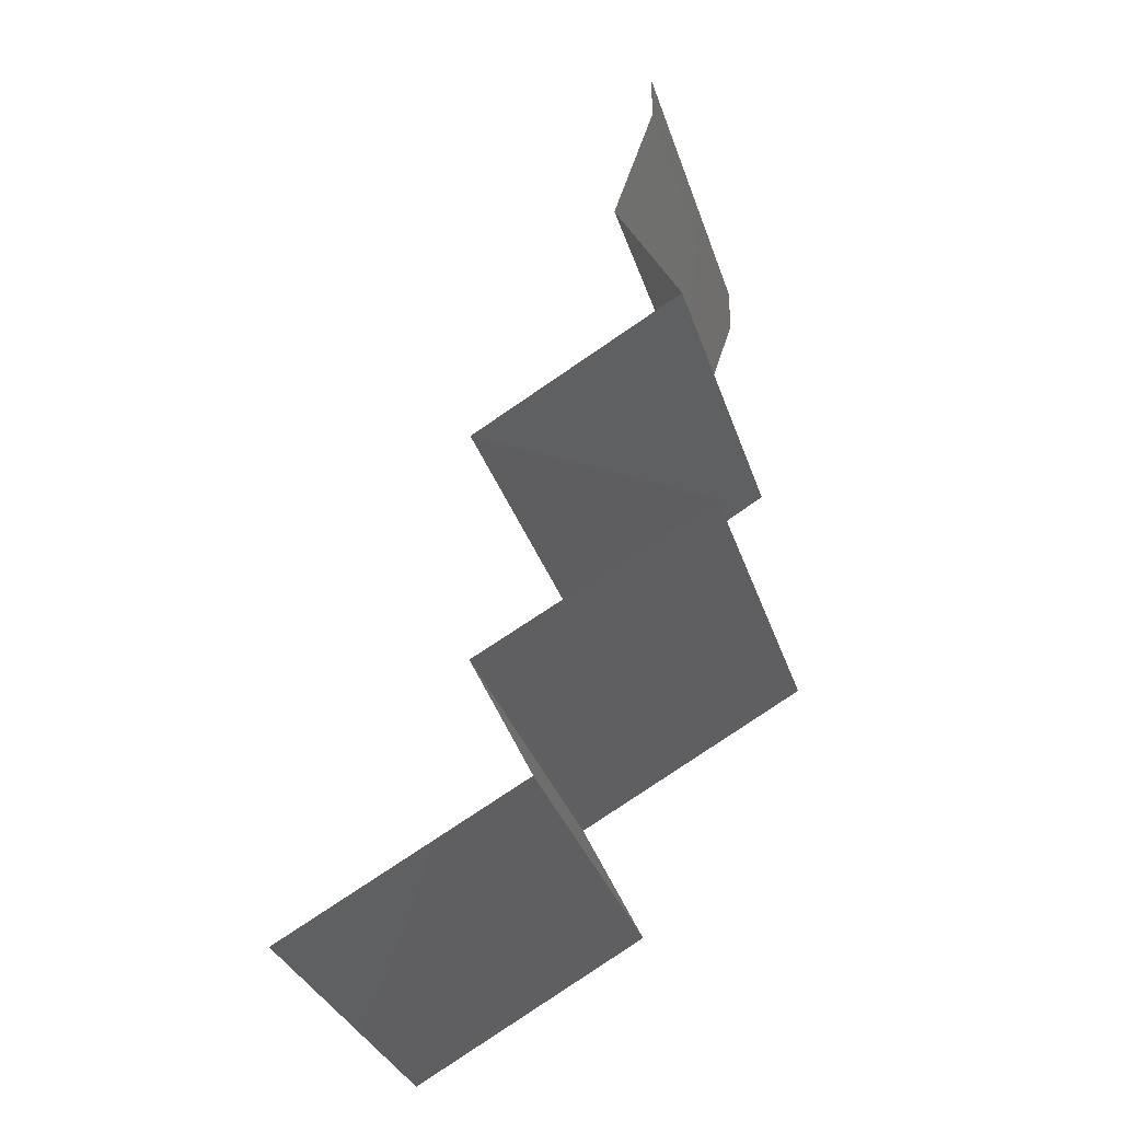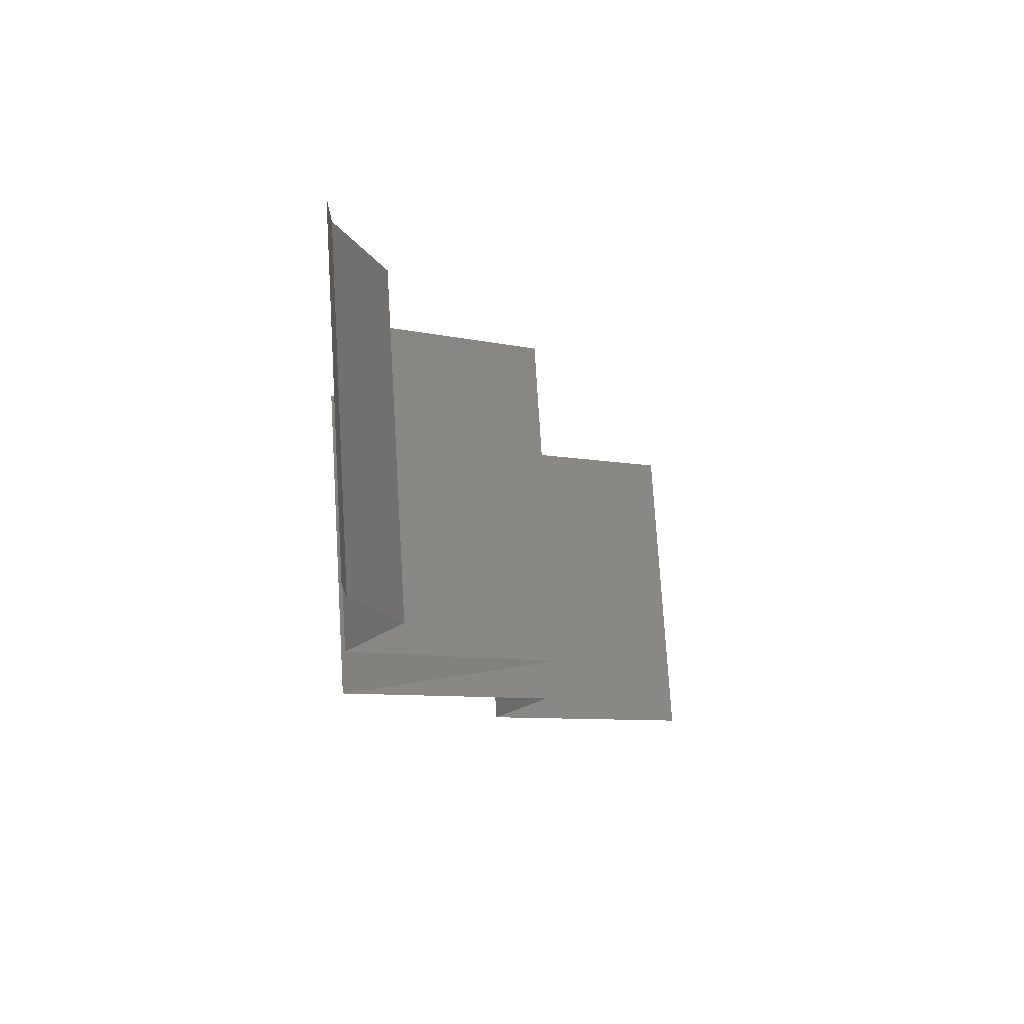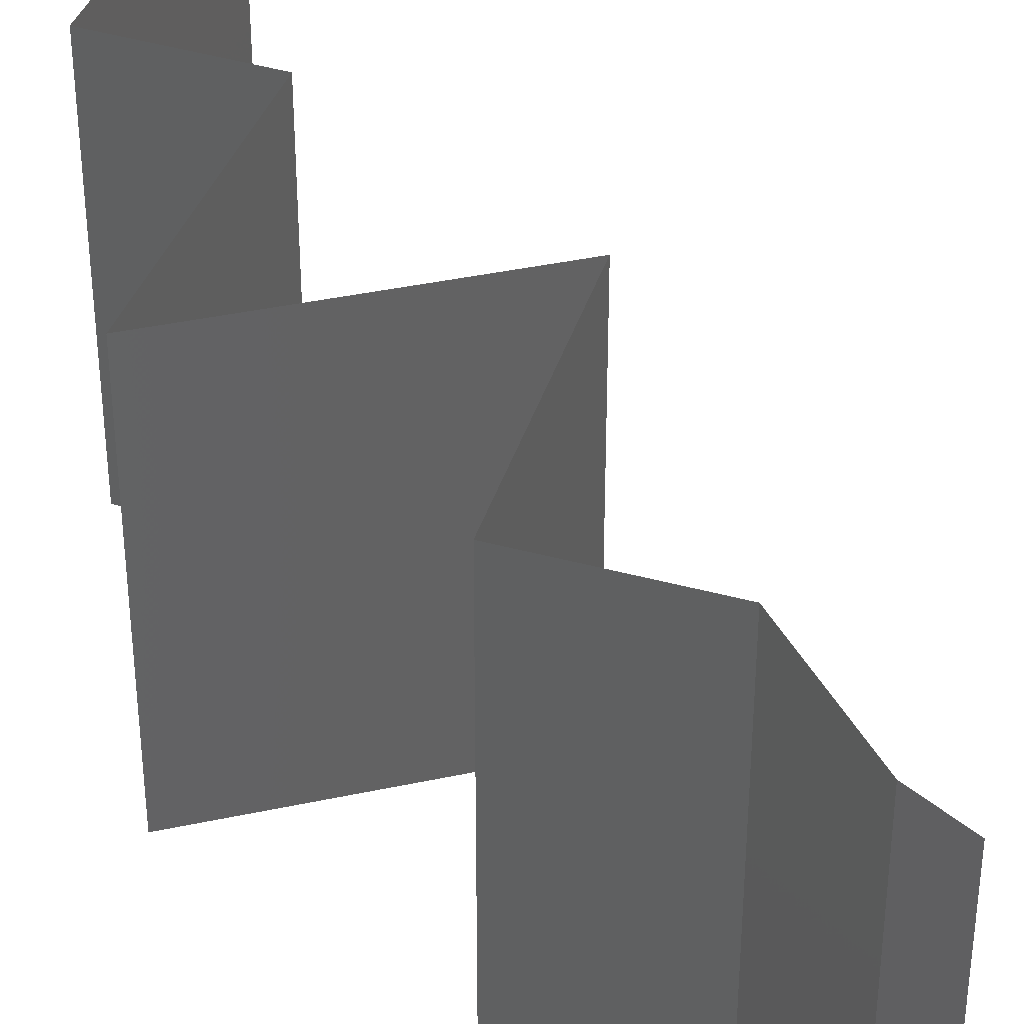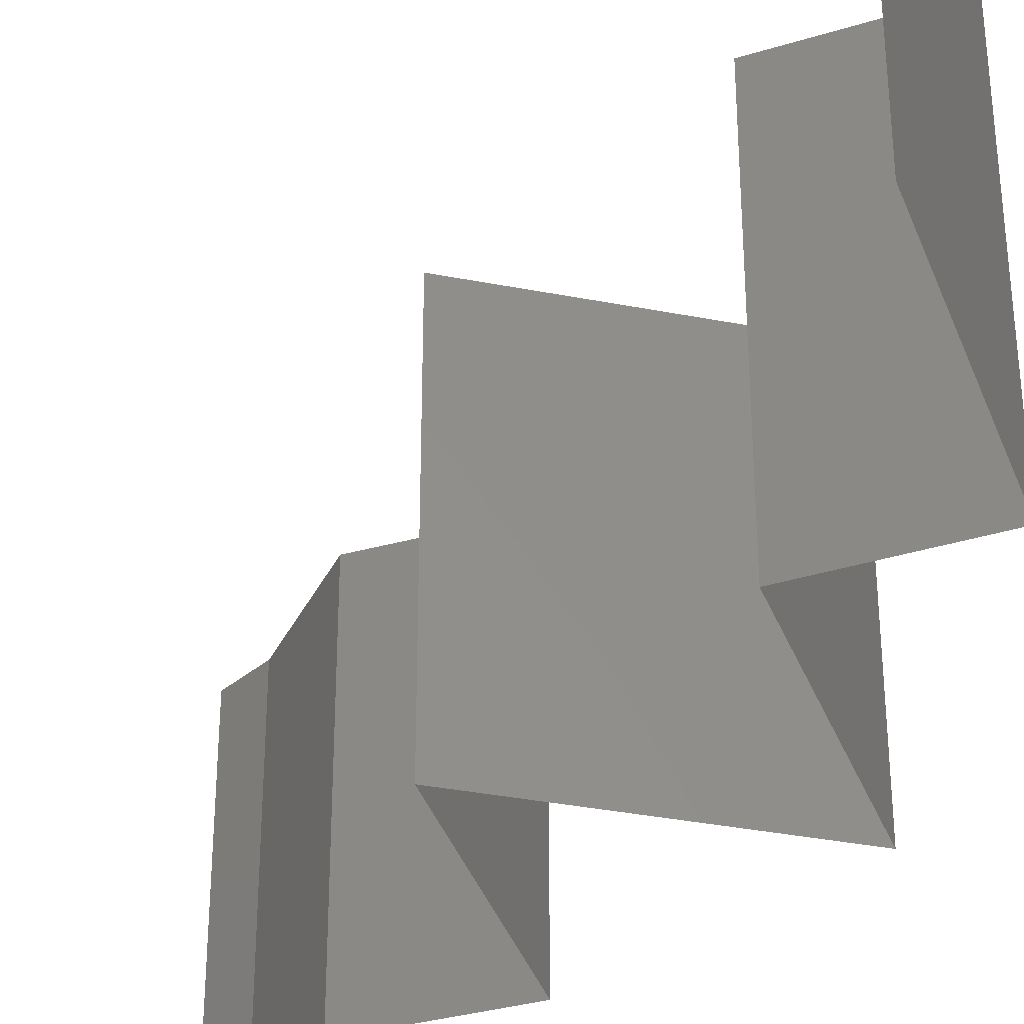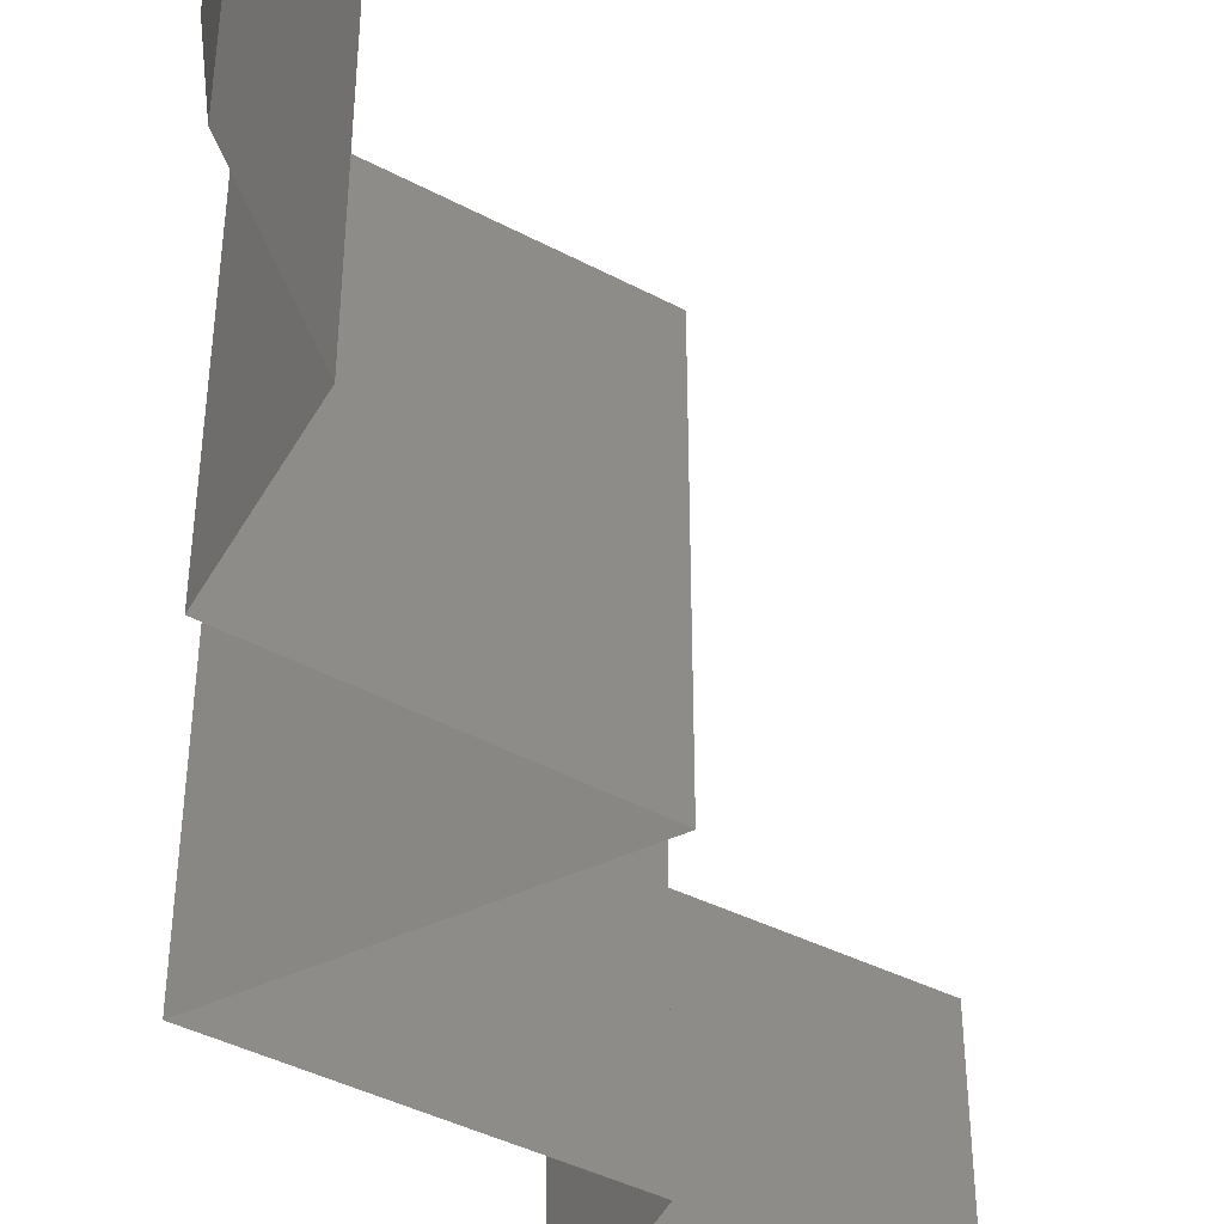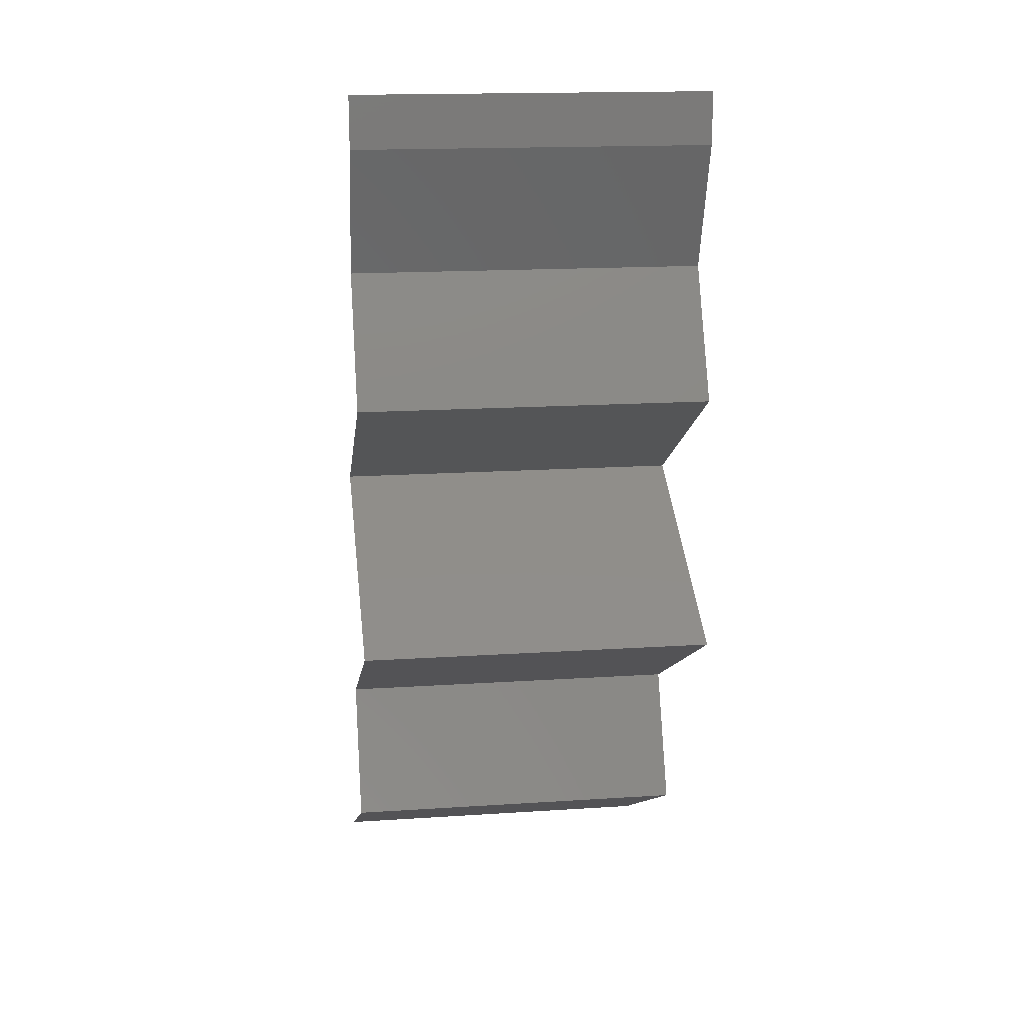
<metadata>
{"format":"stl","ext":"stl","renderer":"f3d","projection":"perspective","resolution":1024,"background":"white","views":[{"elev":-34.1,"azim":17.2,"up":"+Y"},{"elev":75.3,"azim":176.5,"up":"+Y"},{"elev":38.8,"azim":136.9,"up":"+Z"},{"elev":-36.1,"azim":-42.2,"up":"+Z"},{"elev":-46.7,"azim":179.5,"up":"+Z"},{"elev":17.0,"azim":82.5,"up":"+Y"}]}
</metadata>
<code>
# stl→obj: 55 verts, 80 faces
v 0.04 0.05708 0
v 0.04 0.06 0
v 0.04 0.06 0.01
v 0.04 0.05708 0.01
v 0.04 0.06 0.02
v 0.04 0.05708 0.02
v 0.03878 0.05351 0.015
v 0.03756 0.04995 0
v 0.03878 0.05351 0.005
v 0.03756 0.04995 0.01
v 0.03756 0.04995 0.02
v 0.03944 0.04638 0.015
v 0.04131 0.04281 0
v 0.03944 0.04638 0.005
v 0.04131 0.04281 0.01
v 0.04131 0.04281 0.02
v 0.03707 0.04031 0.015
v 0.0292 0.03568 0
v 0.03344 0.03817 0.005
v 0.0292 0.03568 0.01
v 0.0332 0.03803 0.015
v 0.0292 0.03568 0.02
v 0.03732 0.04046 0.005
v 0.03526 0.03924 0.02
v 0.03526 0.03924 0
v 0.03526 0.03924 0.01
v 0.03604 0.03206 0.007601
v 0.03594 0.03211 0
v 0.04269 0.02854 0
v 0.04269 0.02854 0.01
v 0.03392 0.03318 0.01463
v 0.03856 0.03073 0.0146
v 0.04269 0.02854 0.02
v 0.03594 0.03211 0.02
v 0.03601 0.02492 0.00768
v 0.0361 0.02497 0
v 0.02951 0.02141 0
v 0.02951 0.02141 0.01
v 0.03808 0.02604 0.01466
v 0.03355 0.02359 0.01462
v 0.02951 0.02141 0.02
v 0.0361 0.02497 0.02
v 0.03124 0.01784 0.015
v 0.03296 0.01427 0
v 0.03124 0.01784 0.005
v 0.03296 0.01427 0.01
v 0.03296 0.01427 0.02
v 0.02627 0.01065 0.007679
v 0.02637 0.0107 0
v 0.01978 0.007135 0
v 0.01978 0.007135 0.01
v 0.02834 0.01177 0.01466
v 0.02381 0.009319 0.01462
v 0.01978 0.007135 0.02
v 0.02637 0.0107 0.02
f 1 2 3
f 4 5 6
f 3 5 4
f 1 3 4
f 6 7 4
f 8 9 10
f 4 9 1
f 10 7 11
f 10 9 4
f 11 7 6
f 4 7 10
f 1 9 8
f 11 12 10
f 13 14 15
f 15 12 16
f 10 14 8
f 15 14 10
f 10 12 15
f 8 14 13
f 16 12 11
f 16 17 15
f 18 19 20
f 20 21 22
f 15 23 13
f 24 17 16
f 25 19 18
f 13 23 25
f 22 21 24
f 24 21 17
f 25 23 19
f 23 26 19
f 21 26 17
f 15 26 23
f 17 26 15
f 19 26 20
f 20 26 21
f 18 27 28
f 28 27 29
f 20 27 18
f 29 27 30
f 22 31 20
f 30 32 33
f 31 32 27
f 34 31 22
f 33 32 34
f 34 32 31
f 27 32 30
f 31 27 20
f 29 35 36
f 36 35 37
f 30 35 29
f 37 35 38
f 33 39 30
f 38 40 41
f 42 39 33
f 41 40 42
f 39 40 35
f 42 40 39
f 35 40 38
f 39 35 30
f 41 43 38
f 44 45 46
f 38 45 37
f 46 43 47
f 47 43 41
f 37 45 44
f 38 43 46
f 46 45 38
f 44 48 49
f 49 48 50
f 50 48 51
f 46 48 44
f 47 52 46
f 51 53 54
f 55 52 47
f 54 53 55
f 52 53 48
f 55 53 52
f 52 48 46
f 48 53 51

</code>
